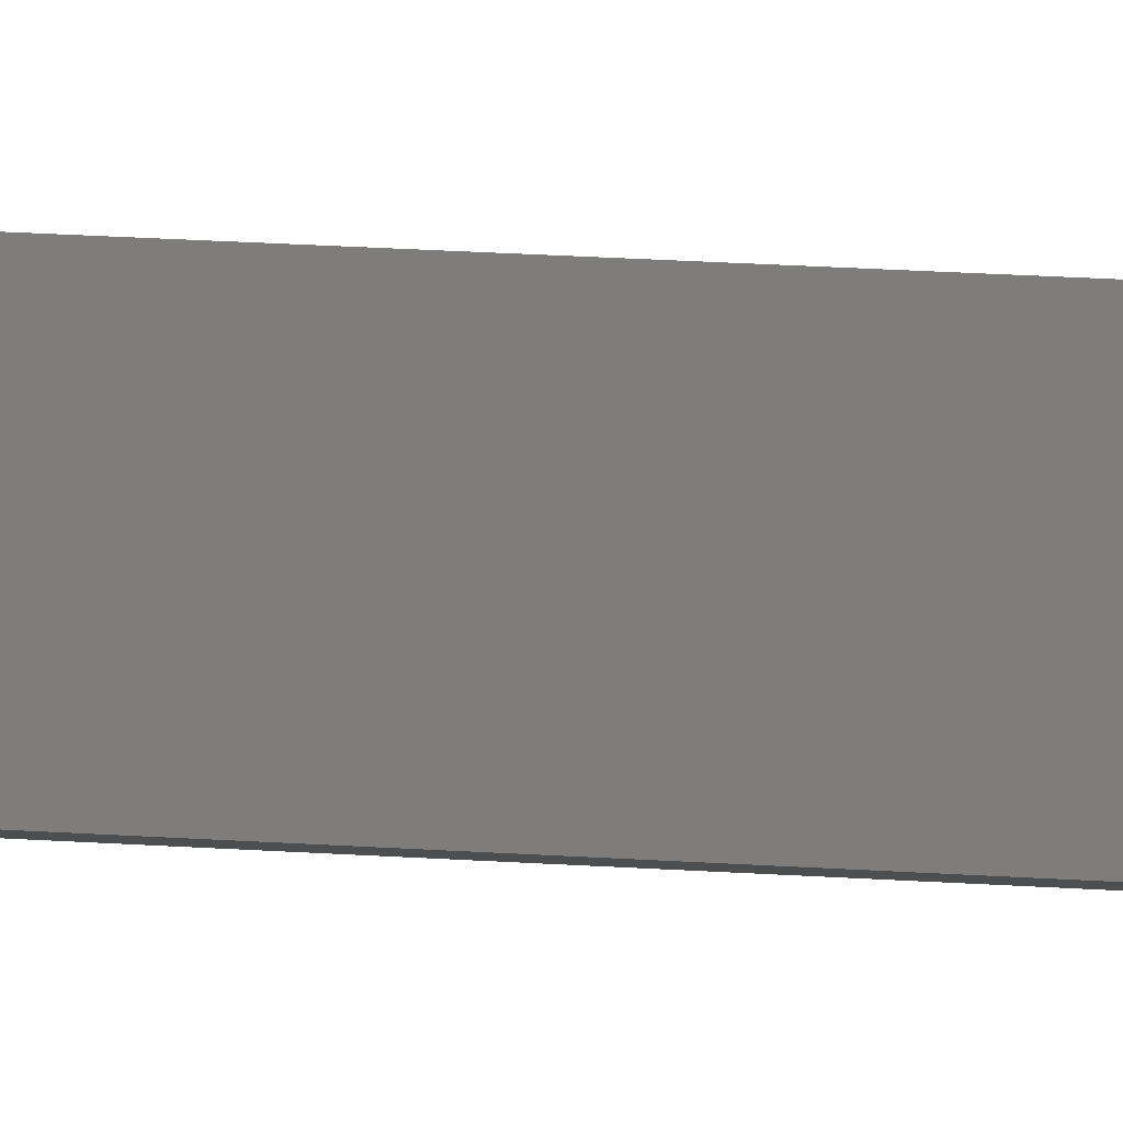
<metadata>
{"format":"stl","ext":"stl","renderer":"f3d","projection":"perspective","resolution":1024,"background":"white","views":[{"elev":4.4,"azim":-59.8,"up":"+Y"}]}
</metadata>
<code>
# stl→obj: 16 verts, 28 faces
v 9.818 3.857 251.6
v 9.818 3.857 255.2
v 9.838 3.855 255.2
v 9.838 3.855 251.6
v 9.857 3.853 255.2
v 9.857 3.853 251.6
v 9.877 3.851 255.2
v 9.877 3.851 251.6
v 9.872 3.801 251.6
v 9.872 3.801 255.2
v 9.812 3.807 255.2
v 9.812 3.807 251.6
v 9.832 3.805 255.2
v 9.832 3.805 251.6
v 9.852 3.803 255.2
v 9.852 3.803 251.6
f 1 2 3
f 4 3 5
f 4 1 3
f 6 5 7
f 6 4 5
f 8 6 7
f 9 8 7
f 9 7 10
f 11 12 13
f 13 14 15
f 12 14 13
f 14 16 15
f 15 9 10
f 16 9 15
f 1 12 11
f 1 11 2
f 16 8 9
f 16 6 8
f 14 4 16
f 16 4 6
f 12 1 14
f 14 1 4
f 7 15 10
f 5 13 15
f 5 15 7
f 3 13 5
f 2 11 13
f 2 13 3

</code>
